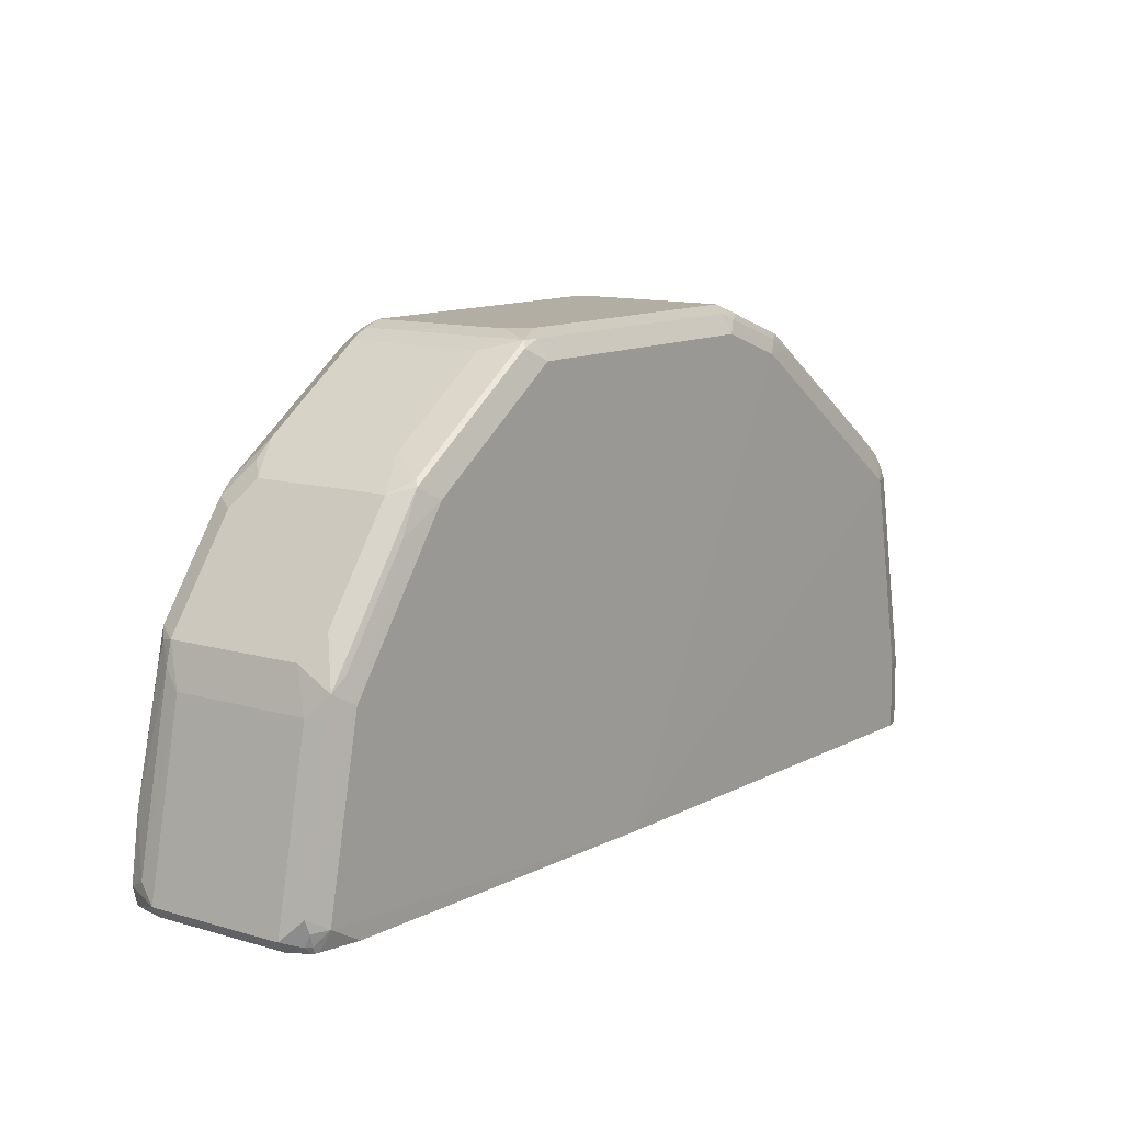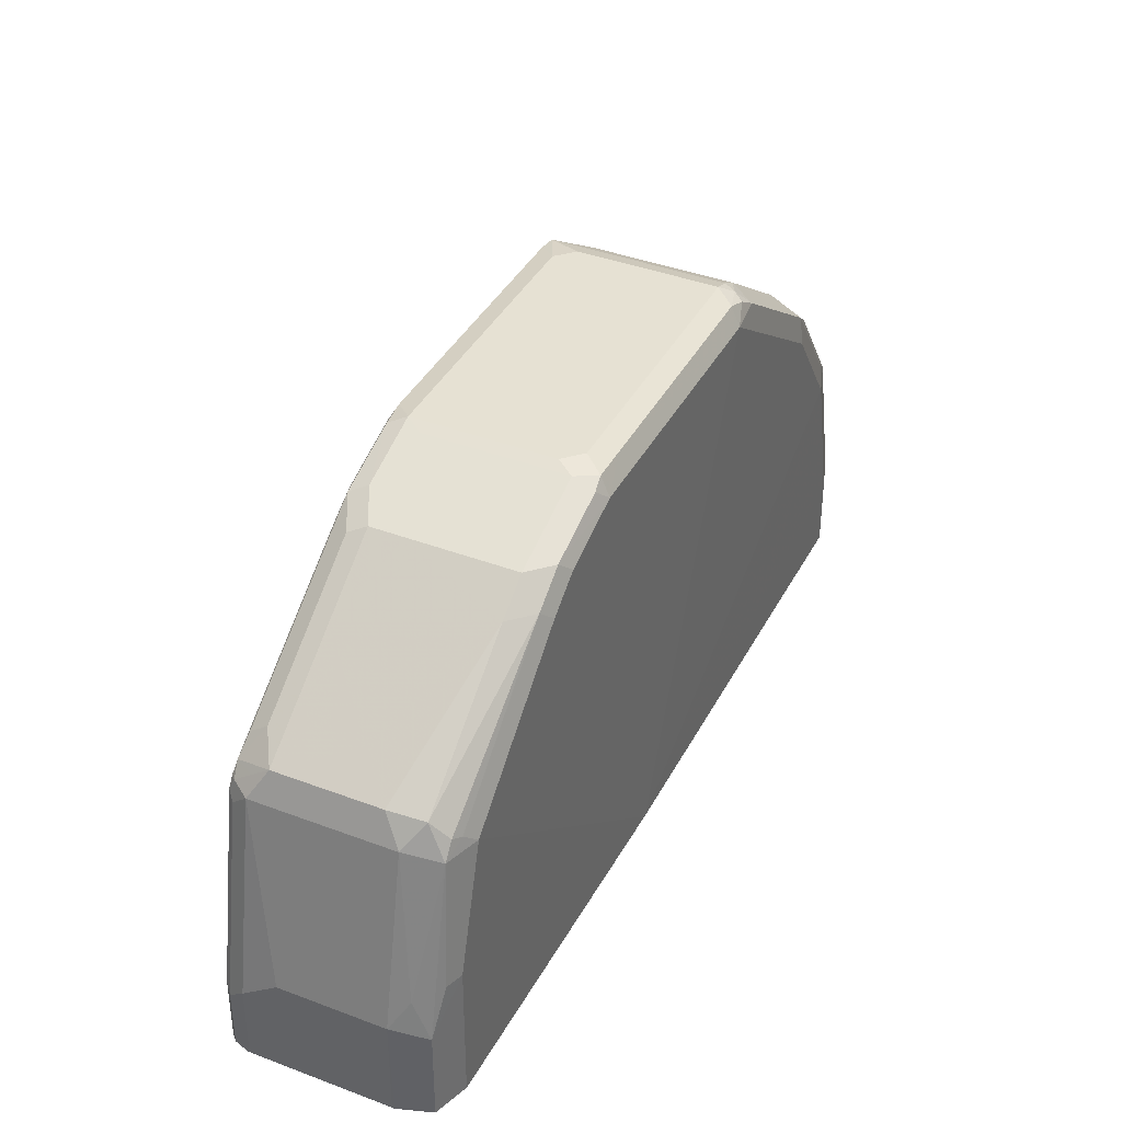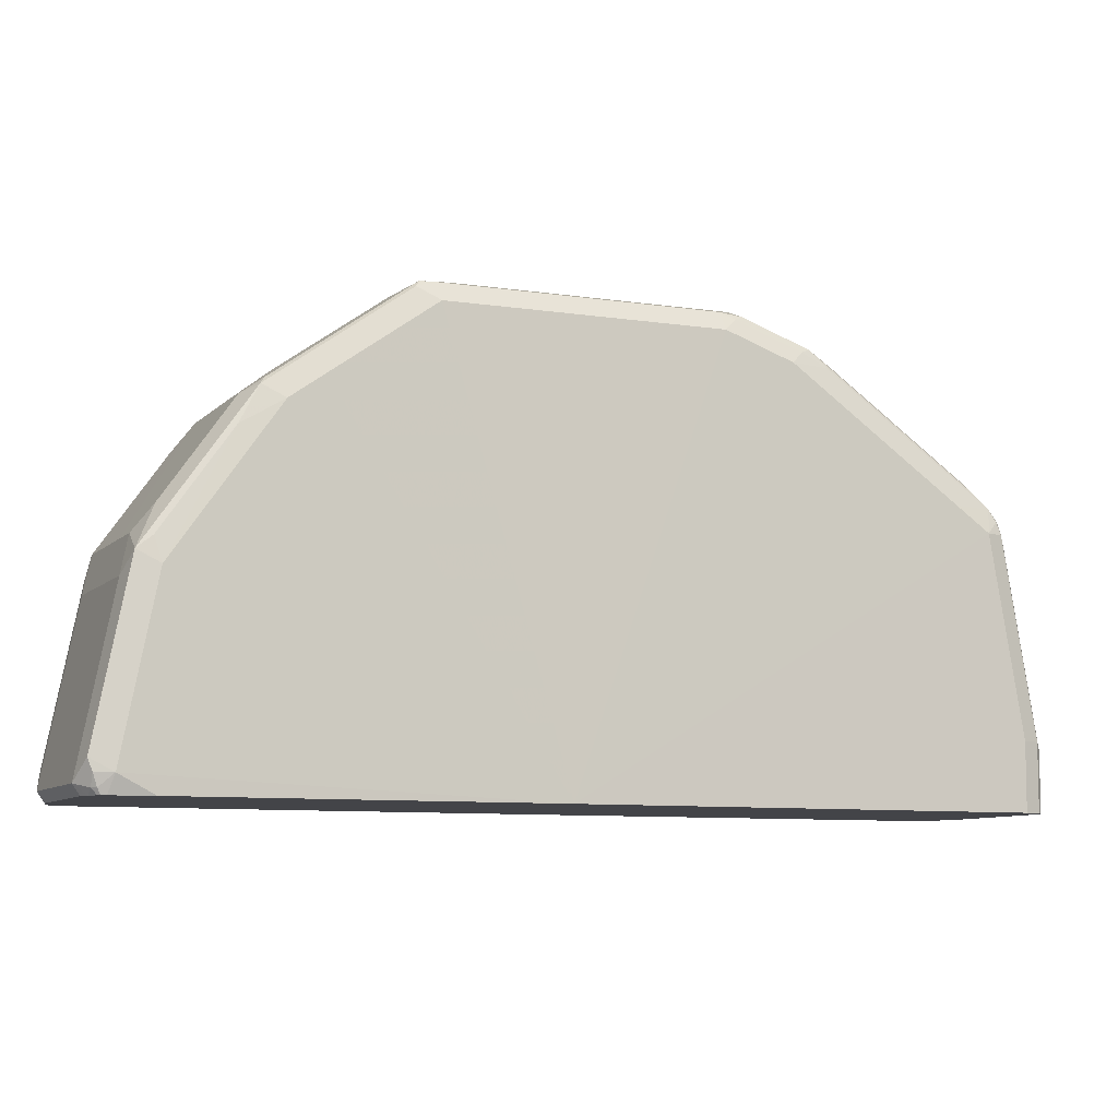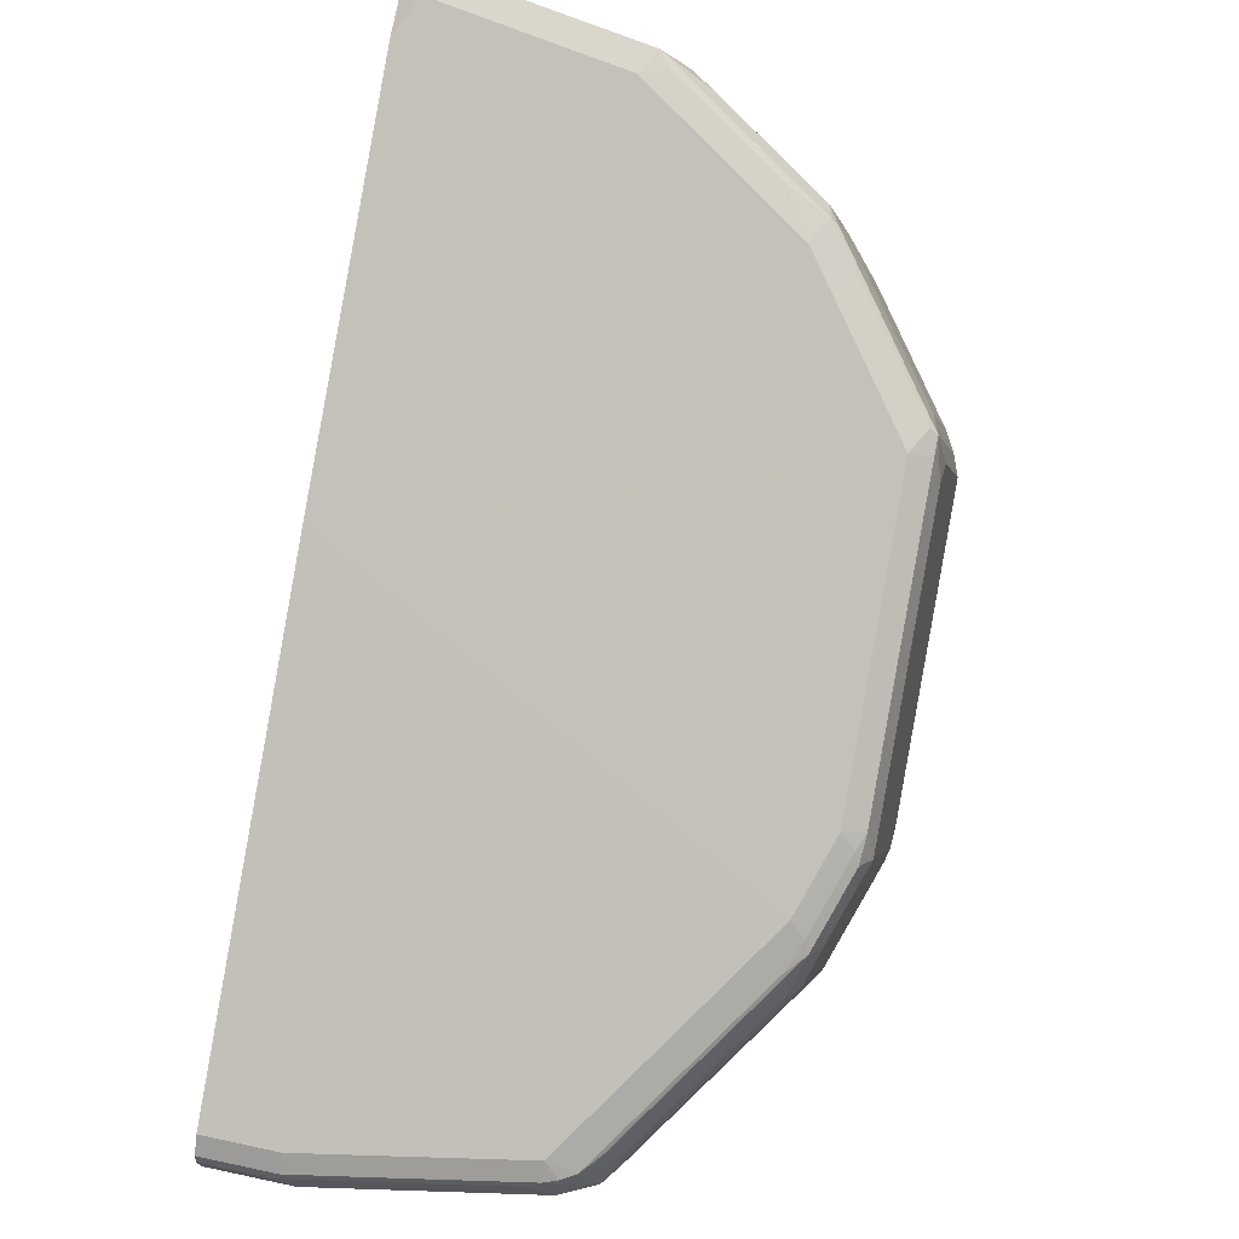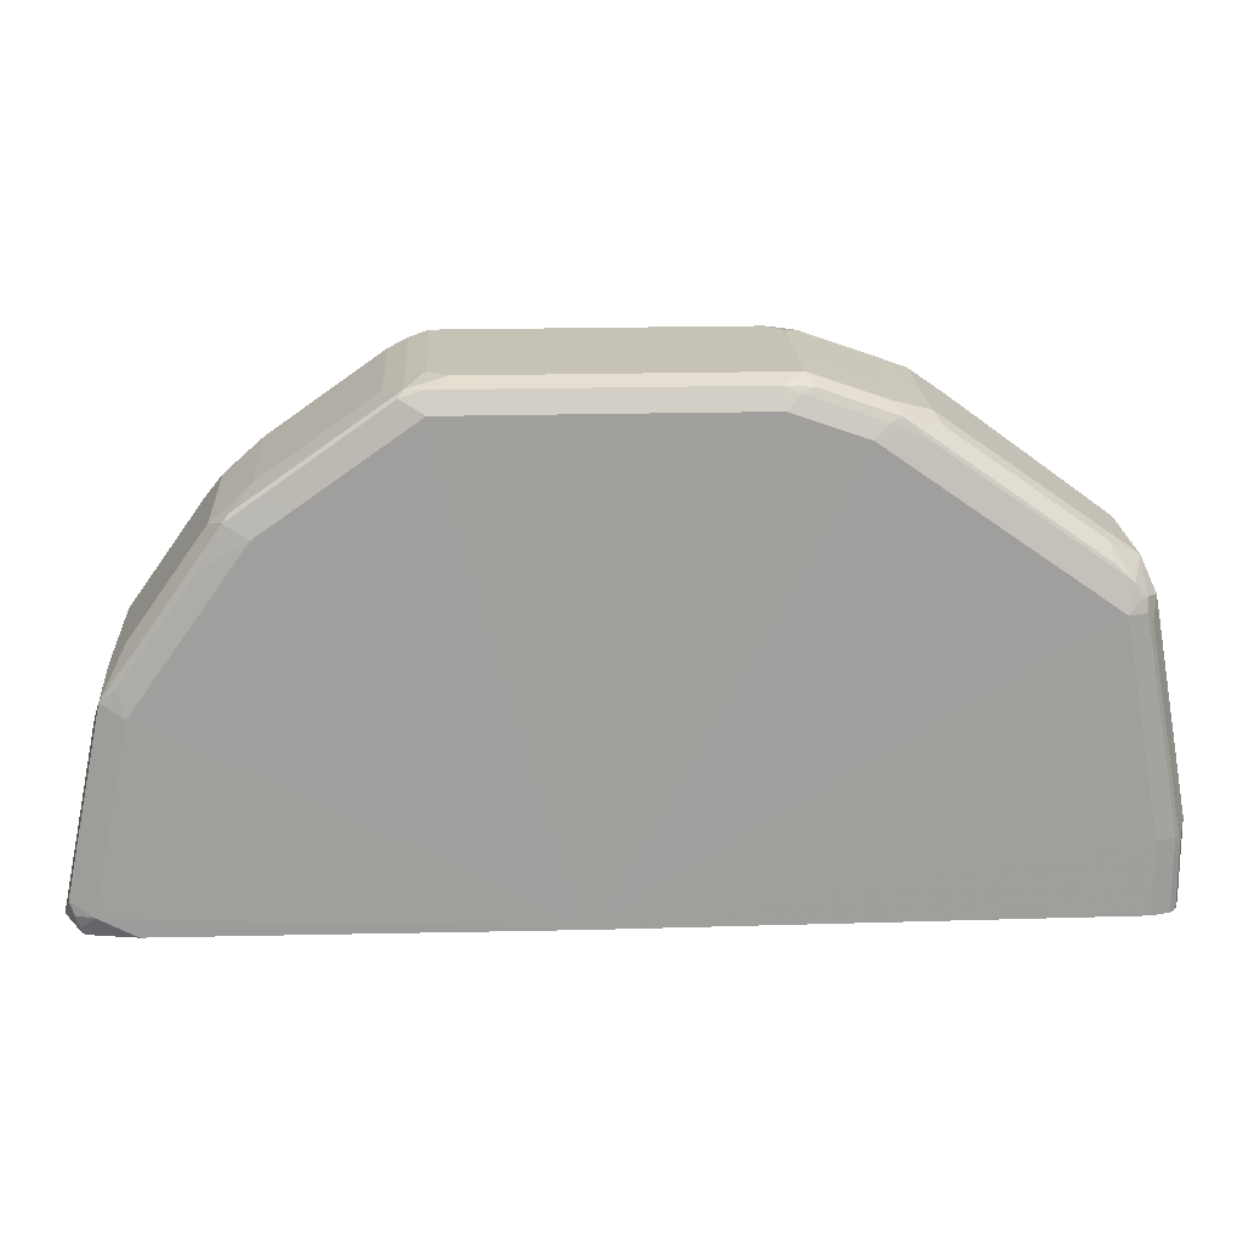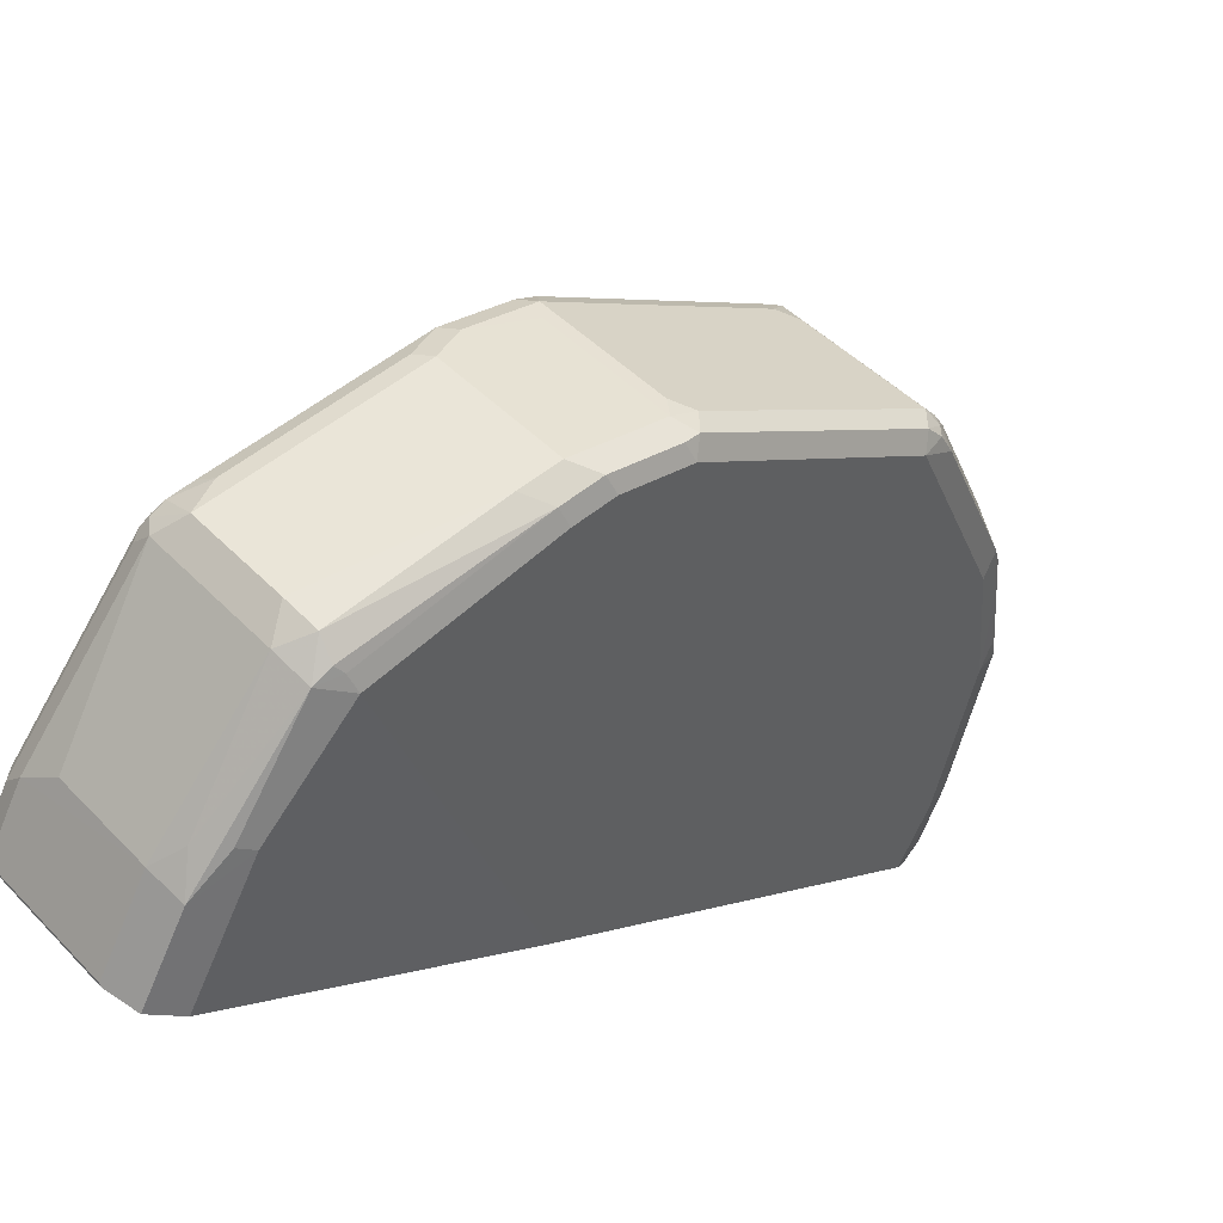
<metadata>
{"format":"obj","ext":"obj","renderer":"f3d","projection":"perspective","resolution":1024,"background":"white","views":[{"elev":11.0,"azim":-7.9,"up":"+Y"},{"elev":38.8,"azim":160.5,"up":"+Y"},{"elev":-8.2,"azim":21.7,"up":"+Y"},{"elev":44.5,"azim":104.3,"up":"+Z"},{"elev":19.2,"azim":42.1,"up":"+Y"},{"elev":-64.8,"azim":157.6,"up":"+Z"}]}
</metadata>
<code>
v -0.2847 0.1571 0.3436
v -0.2822 0.1816 0.3387
v -0.2806 0.1497 0.3354
v -0.2814 0.1497 0.337
v -0.2832 0.1497 0.3421
v -0.2781 0.1538 0.3567
v -0.2814 0.1604 0.3501
v -0.2716 0.2291 0.3403
v -0.2749 0.2258 0.3338
v -0.2724 0.2405 0.3289
v -0.2683 0.2356 0.3207
v -0.2781 0.1767 0.3305
v -0.2781 0.1497 0.3305
v -0.2798 0.1497 0.3485
v -0.2683 0.1538 0.3665
v -0.2683 0.2225 0.3469
v -0.2761 0.1497 0.3546
v -0.27 0.2381 0.3387
v -0.2724 0.2368 0.3338
v -0.2626 0.2601 0.319
v -0.2589 0.2651 0.3141
v -0.2687 0.2454 0.324
v -0.2487 0.2749 0.301
v -0.1461 0.1497 0.1964
v -0.2487 0.1538 0.3861
v -0.229 0.2225 0.3861
v -0.2307 0.2381 0.378
v -0.2405 0.2381 0.3681
v -0.2663 0.1497 0.3645
v -0.2405 0.2773 0.3289
v -0.2405 0.2871 0.319
v -0.2601 0.2577 0.3289
v -0.2528 0.2798 0.3092
v -0.2491 0.2847 0.3043
v -0.2098 0.324 0.265
v -0.1996 0.324 0.252
v -0.1459 0.1497 0.1963
v -0.2368 0.1497 0.3939
v -0.2389 0.1538 0.3959
v -0.2323 0.1604 0.3992
v -0.2209 0.2307 0.3902
v -0.2209 0.2479 0.378
v -0.2307 0.2871 0.3289
v -0.2258 0.2982 0.3141
v -0.2356 0.2982 0.3043
v -0.2405 0.292 0.3092
v -0.2454 0.2847 0.3141
v -0.2503 0.2773 0.319
v -0.2062 0.2982 0.3338
v -0.2258 0.308 0.2945
v -0.2295 0.3043 0.2847
v -0.2062 0.3276 0.2749
v -0.2029 0.3305 0.265
v -0.2037 0.3289 0.2601
v -0.1975 0.3313 0.2552
v -0.1289 0.3313 0.1865
v -0.1211 0.324 0.1734
v -0.1014 0.3141 0.1538
v -0.09165 0.3043 0.144
v -0.05236 0.2552 0.1047
v -0.04256 0.2062 0.09491
v -0.04256 0.1497 0.09491
v -0.2331 0.1497 0.3952
v -0.2307 0.1522 0.3976
v -0.229 0.1571 0.3992
v -0.2307 0.162 0.4
v -0.2127 0.2258 0.3861
v -0.216 0.2356 0.3865
v -0.1963 0.2749 0.3669
v -0.2012 0.27 0.3706
v -0.1914 0.2896 0.3607
v -0.2012 0.2871 0.3583
v -0.1963 0.2982 0.3436
v -0.1865 0.308 0.3338
v -0.1767 0.3178 0.324
v -0.2062 0.3178 0.2945
v -0.2012 0.3313 0.27
v -0.1865 0.3276 0.2945
v -0.1914 0.3313 0.2798
v -0.1963 0.3338 0.265
v -0.1276 0.3338 0.1964
v -0.119 0.3313 0.1767
v -0.1154 0.3289 0.1718
v -0.09572 0.319 0.1522
v -0.08593 0.3092 0.1424
v -0.04664 0.2601 0.1031
v -0.03928 0.2552 0.09818
v -0.03602 0.2062 0.09165
v -0.02948 0.1865 0.08835
v -0.02948 0.1497 0.08835
v -0.2289 0.1497 0.3964
v -0.2282 0.1522 0.3976
v -0.2225 0.1571 0.3959
v -0.193 0.2651 0.3665
v -0.1079 0.1497 0.2834
v -0.1832 0.2847 0.3567
v -0.1816 0.2994 0.351
v -0.1914 0.292 0.3583
v -0.162 0.3215 0.3289
v -0.1669 0.3276 0.3141
v -0.1816 0.3313 0.2896
v -0.1521 0.3313 0.319
v -0.1767 0.3338 0.2847
v -0.1178 0.3338 0.1865
v -0.1096 0.3321 0.1784
v -0.09 0.3223 0.1587
v -0.08346 0.319 0.1522
v -0.07363 0.3092 0.1424
v -0.03602 0.2683 0.1047
v -0.04256 0.2618 0.1015
v -0.04789 0.2651 0.1056
v -0.02455 0.2013 0.09327
v -0.02619 0.2585 0.1047
v -0.01636 0.1898 0.09491
v -0.01715 0.1497 0.09452
v -0.2276 0.1497 0.3964
v -0.2259 0.1497 0.3953
v -0.2127 0.1497 0.3861
v -0.0949 0.324 0.2683
v -0.1342 0.324 0.3076
v -0.144 0.324 0.3174
v -0.1734 0.2945 0.3469
v 0.02289 0.1497 0.1505
v 0.02289 0.1767 0.1505
v 0.01306 0.2552 0.1604
v 0.003265 0.2651 0.1702
v -0.04582 0.3141 0.2193
v -0.06548 0.324 0.2389
v -0.1718 0.3092 0.3411
v -0.1669 0.3338 0.2945
v -0.1521 0.3289 0.3215
v -0.1472 0.3313 0.3154
v -0.1472 0.3338 0.3043
v -0.1571 0.3338 0.3043
v -0.108 0.3338 0.1865
v -0.08017 0.3321 0.2078
v -0.08017 0.3223 0.1685
v -0.06383 0.319 0.1718
v -0.054 0.319 0.1816
v -0.02455 0.2994 0.1718
v -0.02455 0.2798 0.1325
v -0.02455 0.27 0.1129
v -0.006564 0.2585 0.1244
v -0.01636 0.1505 0.09491
v 0.003265 0.2585 0.1342
v 0.01306 0.1898 0.1244
v 0.02289 0.18 0.1342
v 0.0123 0.1497 0.124
v -0.1374 0.3313 0.3056
v -0.06873 0.3313 0.2368
v 0.02618 0.1497 0.144
v 0.02618 0.1767 0.144
v 0.01471 0.2601 0.1546
v 0.01224 0.2651 0.1559
v 0.01635 0.2552 0.1538
v -0.01718 0.2945 0.1853
v -0.02701 0.3043 0.1951
v -0.03684 0.3141 0.2049
v -0.04421 0.319 0.2135
v -0.06383 0.3289 0.2332
v -0.1374 0.3338 0.2945
v -0.07856 0.3338 0.216
v -0.06873 0.3338 0.2258
v -0.07038 0.3321 0.2176
v -0.0589 0.324 0.1964
v -0.04421 0.319 0.1914
v 0.001622 0.2765 0.1554
v 0.004908 0.27 0.1424
v -0.03763 0.3158 0.1947
v -0.01801 0.2961 0.1751
v -0.004921 0.27 0.1325
v 0.02289 0.1505 0.1342
v 0.02271 0.1497 0.1344
v 0.01306 0.2585 0.144
v 0.01635 0.252 0.1505
v 0.02618 0.1735 0.1407
v -0.06219 0.3305 0.2291
v 0.02618 0.1497 0.1407
v 0.01471 0.2601 0.1522
v 0.009807 0.2651 0.1473
v 0.006521 0.2716 0.1604
v -0.003277 0.2814 0.1702
v 0.002443 0.2749 0.1657
v -0.03273 0.3109 0.1996
v -0.04256 0.3207 0.2094
v -0.04911 0.324 0.2062
v 0.02329 0.1497 0.135
f 95 122 96
f 104 135 105
f 102 134 130
f 102 133 134
f 102 132 133
f 102 131 132
f 102 129 131
f 101 102 130
f 97 99 98
f 95 128 119
f 97 129 102
f 97 122 129
f 95 123 124
f 95 127 128
f 95 126 127
f 95 125 126
f 105 135 162
f 95 124 125
f 97 102 99
f 105 162 136
f 112 113 114
f 106 137 139
f 114 172 144
f 114 147 172
f 95 121 122
f 114 146 147
f 114 145 146
f 114 143 145
f 114 144 115
f 113 143 114
f 113 171 143
f 105 136 106
f 113 142 171
f 108 142 109
f 108 141 142
f 108 140 141
f 108 139 140
f 108 138 139
f 107 138 108
f 106 136 137
f 106 138 107
f 106 139 138
f 109 142 113
f 95 120 121
f 80 104 81
f 94 95 96
f 82 104 105
f 80 135 104
f 80 162 135
f 80 163 162
f 80 161 163
f 80 133 161
f 80 134 133
f 80 130 134
f 80 103 130
f 79 103 80
f 79 130 103
f 79 101 130
f 78 102 101
f 78 100 102
f 77 79 80
f 75 78 76
f 75 100 78
f 115 144 148
f 75 102 100
f 82 105 83
f 83 106 84
f 83 105 106
f 84 106 107
f 93 118 95
f 93 117 118
f 92 117 93
f 92 116 117
f 89 115 90
f 89 114 115
f 89 112 114
f 87 113 112
f 87 109 113
f 95 119 120
f 87 110 109
f 87 112 89
f 86 111 110
f 86 110 87
f 85 111 86
f 85 110 111
f 85 109 110
f 85 108 109
f 84 108 85
f 84 107 108
f 87 89 88
f 119 149 120
f 152 175 155
f 119 150 149
f 156 184 185
f 155 175 179
f 154 183 156
f 154 182 183
f 154 181 182
f 154 167 181
f 154 168 167
f 154 180 168
f 154 179 180
f 153 179 154
f 153 155 179
f 152 176 175
f 151 176 152
f 151 178 176
f 150 177 163
f 150 160 177
f 149 163 161
f 149 150 163
f 147 178 172
f 156 185 157
f 147 176 178
f 156 183 182
f 157 185 158
f 75 99 102
f 177 185 186
f 174 179 175
f 174 180 179
f 172 187 173
f 172 178 187
f 170 184 182
f 169 184 170
f 169 185 184
f 169 186 185
f 168 180 174
f 167 170 182
f 167 182 181
f 166 186 169
f 163 186 164
f 163 177 186
f 160 185 177
f 159 185 160
f 158 185 159
f 156 182 184
f 147 175 176
f 147 174 175
f 146 174 147
f 127 160 128
f 127 159 160
f 127 158 159
f 127 157 158
f 127 156 157
f 126 156 127
f 126 154 156
f 125 155 153
f 125 154 126
f 125 153 154
f 124 155 125
f 124 152 155
f 123 152 124
f 123 151 152
f 121 149 132
f 121 129 122
f 121 131 129
f 121 132 131
f 120 149 121
f 128 160 150
f 132 161 133
f 136 162 163
f 136 163 164
f 145 174 146
f 145 168 174
f 144 173 148
f 144 172 173
f 143 168 145
f 143 171 168
f 141 168 171
f 141 171 142
f 140 170 167
f 119 128 150
f 140 169 170
f 140 168 141
f 140 167 168
f 139 166 140
f 139 186 166
f 139 165 186
f 137 165 139
f 136 165 137
f 136 186 165
f 136 164 186
f 140 166 169
f 75 98 99
f 132 149 161
f 73 98 74
f 18 32 20
f 18 31 32
f 18 30 31
f 17 29 25
f 16 28 18
f 16 27 28
f 16 26 27
f 16 25 26
f 15 25 16
f 15 17 25
f 12 24 13
f 11 24 12
f 11 23 24
f 11 21 23
f 11 22 21
f 10 22 11
f 10 21 22
f 10 20 21
f 10 18 20
f 18 28 30
f 10 19 18
f 20 32 48
f 20 33 34
f 31 45 46
f 31 44 45
f 30 42 43
f 30 43 31
f 28 42 30
f 27 41 42
f 27 42 28
f 26 41 27
f 26 40 41
f 26 39 40
f 25 29 38
f 25 39 26
f 25 38 39
f 24 36 37
f 23 36 24
f 23 35 36
f 23 34 35
f 21 34 23
f 20 34 21
f 20 48 33
f 9 19 10
f 8 16 18
f 8 19 9
f 3 90 115
f 3 62 90
f 3 37 62
f 3 24 37
f 3 13 24
f 3 12 13
f 2 12 3
f 2 11 12
f 2 10 11
f 2 9 10
f 2 8 9
f 2 7 8
f 1 7 2
f 1 6 7
f 1 5 6
f 1 4 5
f 1 3 4
f 1 2 3
f 74 98 75
f 3 115 148
f 3 148 173
f 3 173 187
f 3 187 178
f 8 18 19
f 7 16 8
f 6 17 15
f 6 14 17
f 6 16 7
f 6 15 16
f 5 14 6
f 3 14 5
f 3 17 14
f 31 46 47
f 3 29 17
f 3 63 38
f 3 91 63
f 3 116 91
f 3 117 116
f 3 118 117
f 3 95 118
f 3 123 95
f 3 151 123
f 3 178 151
f 3 38 29
f 31 47 33
f 3 5 4
f 31 48 32
f 60 86 87
f 59 86 60
f 59 85 86
f 58 85 59
f 58 84 85
f 57 84 58
f 57 83 84
f 57 82 83
f 56 82 57
f 56 104 82
f 56 81 104
f 55 81 56
f 55 80 81
f 53 77 80
f 53 55 54
f 53 80 55
f 52 79 77
f 52 101 79
f 52 78 101
f 60 87 61
f 61 87 88
f 61 88 89
f 61 89 90
f 72 98 73
f 31 33 48
f 71 98 72
f 71 97 98
f 71 122 97
f 71 96 122
f 69 71 70
f 69 96 71
f 69 94 96
f 52 76 78
f 67 95 94
f 67 69 68
f 67 94 69
f 66 93 67
f 65 93 66
f 65 92 93
f 64 92 65
f 64 116 92
f 64 91 116
f 63 91 64
f 67 93 95
f 52 77 53
f 61 90 62
f 49 76 50
f 37 59 60
f 37 58 59
f 37 57 58
f 36 57 37
f 36 56 57
f 36 55 56
f 36 54 55
f 35 50 52
f 35 54 36
f 37 60 61
f 35 53 54
f 34 51 35
f 34 50 51
f 34 45 50
f 34 46 45
f 33 47 46
f 33 46 34
f 50 76 52
f 31 49 44
f 31 43 49
f 35 52 53
f 37 61 62
f 35 51 50
f 42 72 43
f 49 73 74
f 38 63 39
f 49 72 73
f 44 50 45
f 44 49 50
f 43 72 49
f 42 71 72
f 41 71 42
f 41 70 71
f 49 75 76
f 49 74 75
f 41 68 69
f 41 67 68
f 41 66 67
f 40 66 41
f 40 65 66
f 40 64 65
f 39 64 40
f 41 69 70
f 39 63 64

</code>
